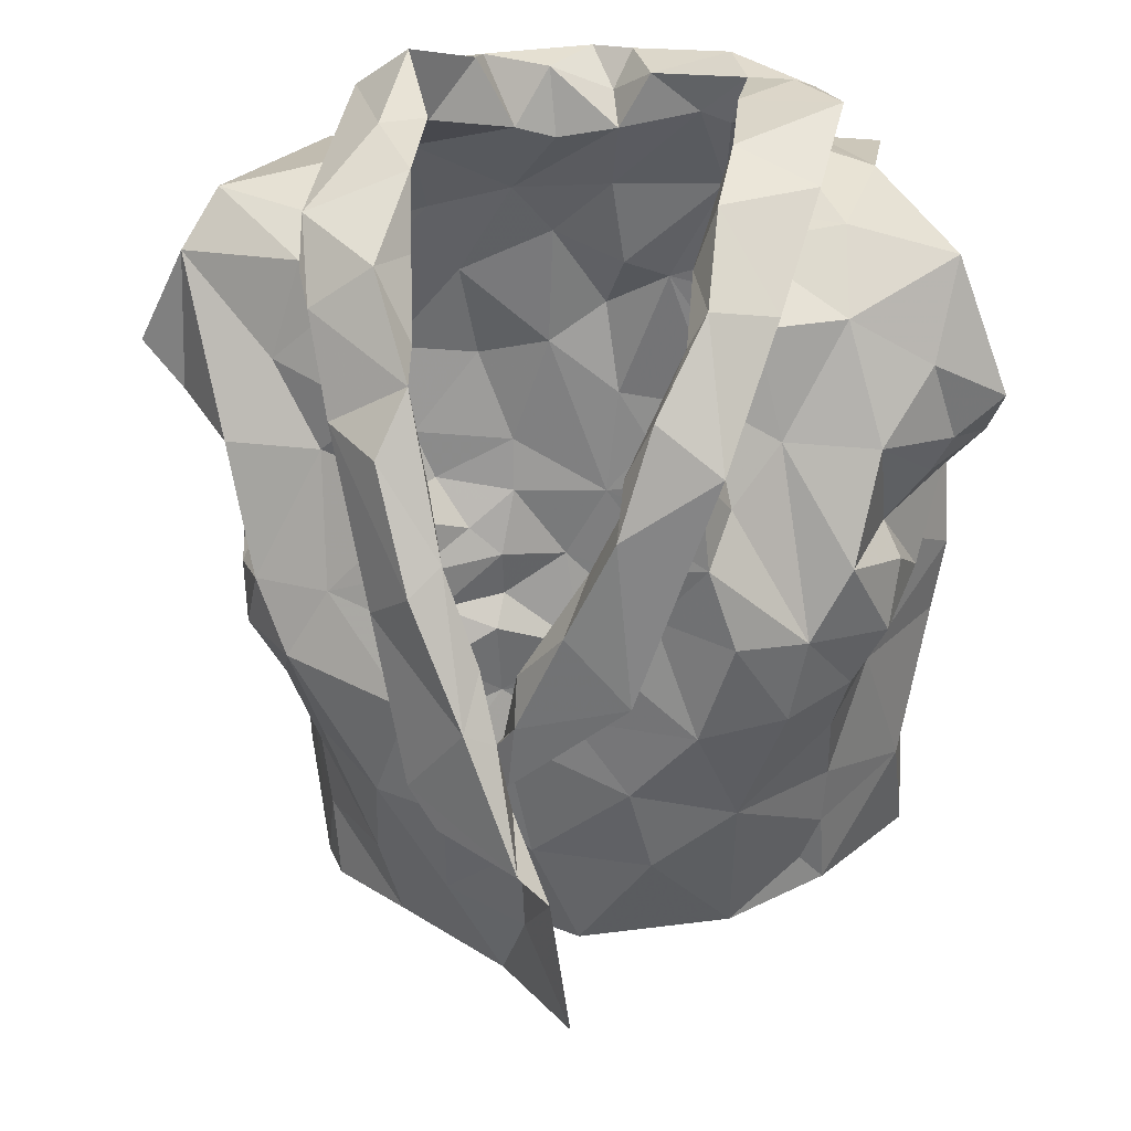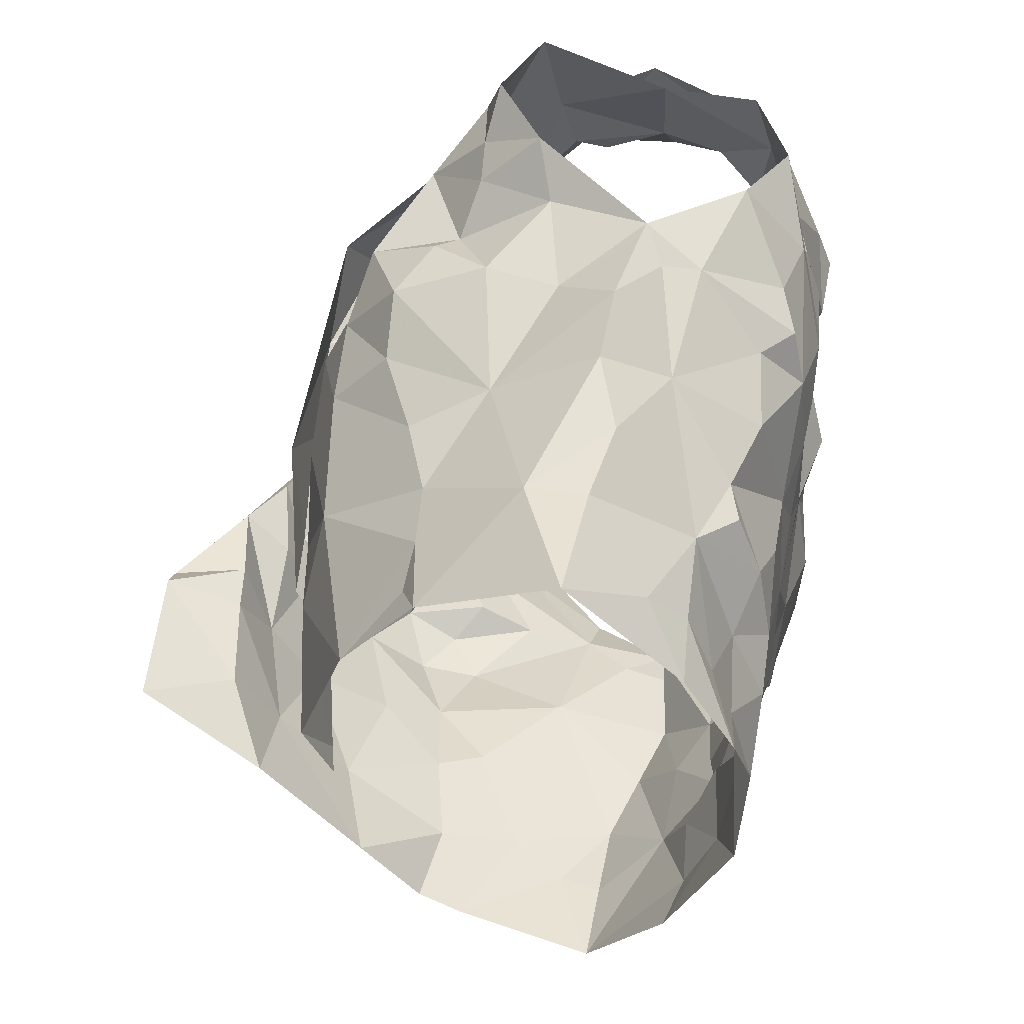
<metadata>
{"format":"obj","ext":"obj","renderer":"f3d","projection":"perspective","resolution":1024,"background":"white","views":[{"elev":39.8,"azim":4.6,"up":"+Y"},{"elev":-38.4,"azim":91.2,"up":"+Y"}]}
</metadata>
<code>
v -1.09 0.02383 0.3179
v -1.084 0.03818 0.314
v -1.069 0.1312 0.3225
v -1.066 0.149 0.3092
v -1.052 0.184 0.2922
v -1.037 0.1965 0.2865
v -1.055 0.1279 0.2344
v -1.047 0.1092 0.2503
v -1.056 0.05998 0.2511
v -1.057 0.03438 0.26
v -1.082 0.01142 0.3139
v -1.059 0.03905 0.2798
v -1.041 0.1739 0.2736
v -1.053 0.1561 0.2704
v -1.049 0.1418 0.239
v -1.061 0.1246 0.2683
v -1.083 0.05885 0.3121
v -1.05 0.08455 0.2556
v -1.049 0.1354 0.2415
v -1.058 0.172 0.2936
v -1.06 0.1329 0.2918
v -1.072 0.1578 0.3011
v -1.072 0.09058 0.2906
v -1.249 0.03263 0.3124
v -1.251 0.06351 0.3145
v -1.27 0.1209 0.3224
v -1.307 0.1931 0.2736
v -1.283 0.1204 0.2254
v -1.276 0.09162 0.229
v -1.272 0.06797 0.2397
v -1.262 0.01545 0.2561
v -1.26 -0.01127 0.2611
v -1.247 0.006022 0.3201
v -1.264 0.02177 0.2694
v -1.253 0.002285 0.3058
v -1.276 0.1413 0.2803
v -1.294 0.1552 0.2526
v -1.257 0.07028 0.2982
v -1.258 0.03397 0.286
v -1.278 0.1236 0.2428
v -1.267 0.1466 0.2992
v -1.283 0.1394 0.2569
v -1.274 0.1187 0.3023
v -1.266 0.09835 0.2692
v -1.268 0.04255 0.2512
v -1.121 0.2037 0.3446
v -1.099 0.2507 0.1997
v -1.182 0.2243 0.1655
v -1.173 0.2414 0.1618
v -1.165 0.233 0.176
v -1.163 0.2258 0.1881
v -1.11 0.2495 0.2276
v -1.106 0.2408 0.2604
v -1.121 0.2393 0.2741
v -1.128 0.197 0.3361
v -1.151 0.1814 0.3349
v -1.14 0.1477 0.3434
v -1.169 0.1385 0.3432
v -1.152 0.2447 0.1847
v -1.2 0.08424 0.3516
v -1.159 0.2435 0.1668
v -1.127 0.2511 0.1802
v -1.134 0.2288 0.178
v -1.184 0.09381 0.3631
v -1.146 0.1285 0.363
v -1.186 0.1021 0.3501
v -1.124 0.2621 0.2558
v -1.123 0.2585 0.2229
v -1.182 0.1297 0.3518
v -1.16 0.1617 0.3391
v -1.107 0.2341 0.3048
v -1.134 0.2195 0.3102
v -1.134 0.2373 0.2871
v -1.097 0.254 0.2644
v -1.091 0.2637 0.231
v -1.106 0.2596 0.2114
v -1.136 0.2339 0.1893
v -1.182 0.1161 0.361
v -1.167 0.1512 0.3581
v -1.142 0.2161 0.3357
v -1.151 0.1966 0.3376
v -1.113 0.2456 0.2489
v -1.121 0.2529 0.1992
v -1.152 0.1841 0.3524
v -1.134 0.2289 0.3154
v -1.128 0.2398 0.3122
v -1.127 0.2559 0.2801
v -1.077 0.2302 0.1964
v -1.197 0.02567 0.3475
v -1.204 0.04116 0.3492
v -1.162 0.01916 0.3554
v -1.114 0.2264 0.3007
v -1.08 0.2403 0.2286
v -1.112 0.2404 0.2071
v -1.054 0.2371 0.2718
v -1.113 0.01397 0.3387
v -1.165 0.1105 0.3496
v -1.177 0.05706 0.3542
v -1.084 0.08516 0.3173
v -1.089 0.2423 0.2657
v -1.139 0.05356 0.3547
v -1.079 0.1106 0.325
v -1.154 0.1328 0.3477
v -1.125 0.1683 0.3438
v -1.081 0.1615 0.3311
v -1.127 0.2068 0.3118
v -1.093 0.1389 0.3401
v -1.06 0.2101 0.2917
v -1.119 0.1787 0.3266
v -1.112 0.07121 0.3463
v -1.146 0.08461 0.3551
v -1.126 0.109 0.3536
v -1.098 0.1106 0.3437
v -1.115 0.1425 0.3494
v -1.105 0.1936 0.3117
v -1.075 0.1922 0.3109
v -1.087 0.2259 0.2923
v -1.203 0.09639 0.3863
v -1.24 0.2013 0.3228
v -1.25 0.2377 0.2973
v -1.183 0.2214 0.1885
v -1.196 0.2251 0.1894
v -1.24 0.2396 0.2732
v -1.227 0.2031 0.319
v -1.209 0.182 0.3304
v -1.208 0.1618 0.3411
v -1.21 0.1427 0.3496
v -1.191 0.1479 0.3699
v -1.196 0.1226 0.3687
v -1.185 0.1293 0.3826
v -1.186 0.2426 0.1793
v -1.208 0.243 0.1736
v -1.224 0.2018 0.3414
v -1.167 0.08689 0.4061
v -1.228 0.2614 0.205
v -1.213 0.1059 0.3775
v -1.194 0.1353 0.3856
v -1.246 0.2461 0.2018
v -1.22 0.2563 0.2681
v -1.228 0.2394 0.1735
v -1.223 0.2336 0.2013
v -1.248 0.2285 0.3035
v -1.216 0.2213 0.3094
v -1.215 0.2184 0.3263
v -1.227 0.2433 0.3015
v -1.218 0.2384 0.2869
v -1.225 0.1539 0.3539
v -1.177 0.0973 0.4055
v -1.233 0.2578 0.2446
v -1.252 0.2469 0.2797
v -1.212 0.1693 0.365
v -1.219 0.2532 0.2328
v -1.203 0.1762 0.3569
v -1.209 0.2493 0.1873
v -1.223 0.01073 0.3394
v -1.161 0.03542 0.4094
v -1.177 0.05153 0.3815
v -1.24 0.2362 0.2198
v -1.282 0.2395 0.2553
v -1.292 0.2257 0.2711
v -1.178 0.08398 0.3818
v -1.234 0.2314 0.2975
v -1.247 0.08667 0.3342
v -1.186 0.02044 0.3717
v -1.273 0.1353 0.3101
v -1.206 0.1438 0.3618
v -1.253 0.2328 0.2844
v -1.278 0.167 0.2921
v -1.245 0.1822 0.3115
v -1.261 0.2028 0.2941
v -1.261 0.09323 0.3146
v -1.265 0.1431 0.3276
v -1.247 0.2392 0.2363
v -1.203 0.09129 0.3734
v -1.18 0.1013 0.3815
v -1.242 0.1454 0.3351
v -1.254 0.1239 0.3415
v -1.229 0.04699 0.3457
v -1.203 0.05305 0.3683
v -1.293 0.1813 0.2824
v -1.275 0.1812 0.3086
v -1.226 0.0857 0.3592
v -1.214 0.122 0.3612
v -1.078 0.1188 0.1904
v -1.087 0.08602 0.2029
v -1.093 0.0522 0.2117
v -1.088 0.01021 0.2301
v -1.054 -0.002767 0.2688
v -1.05 0.1574 0.2055
v -1.068 0.09072 0.2323
v -1.056 0.1268 0.2216
v -1.086 0.03953 0.2263
v -1.075 0.009068 0.2427
v -1.253 0.1569 0.1815
v -1.259 0.1378 0.1844
v -1.214 0.06511 0.2023
v -1.234 0.05199 0.2151
v -1.224 0.01981 0.2256
v -1.222 -0.003834 0.2276
v -1.22 -0.0214 0.2354
v -1.279 0.129 0.2278
v -1.282 0.1421 0.2021
v -1.248 0.07736 0.2136
v -1.258 0.1277 0.1931
v -1.265 0.1136 0.2071
v -1.243 0.02524 0.2329
v -1.249 0.05841 0.2266
v -1.165 0.1995 0.1803
v -1.16 0.1697 0.1826
v -1.161 0.1153 0.1836
v -1.149 0.09689 0.1887
v -1.212 0.1254 0.177
v -1.198 0.0771 0.1939
v -1.201 0.03756 0.2048
v -1.203 0.0291 0.2156
v -1.201 0.0002502 0.2167
v -1.258 0.219 0.1892
v -1.231 0.2163 0.1889
v -1.17 -0.02484 0.2139
v -1.267 0.1741 0.1839
v -1.172 0.01691 0.209
v -1.179 0.05139 0.1969
v -1.224 0.03676 0.2146
v -1.202 0.05556 0.2049
v -1.227 0.07993 0.1923
v -1.199 0.195 0.1782
v -1.242 0.2251 0.1991
v -1.161 -0.0009532 0.2077
v -1.165 0.07791 0.1926
v -1.167 0.1463 0.1727
v -1.199 0.09526 0.1874
v -1.218 0.1587 0.1751
v -1.252 0.1094 0.1883
v -1.243 0.1273 0.1788
v -1.228 0.1864 0.1786
v -1.185 0.176 0.1742
v -1.235 0.09707 0.1884
v -1.186 0.1341 0.1806
v -1.115 0.1715 0.1758
v -1.109 0.14 0.1786
v -1.121 0.1262 0.1811
v -1.112 0.04615 0.2043
v -1.121 0.02755 0.2138
v -1.13 0.003692 0.2151
v -1.082 0.2072 0.1862
v -1.126 0.2324 0.1932
v -1.098 0.2269 0.1901
v -1.127 0.1996 0.1777
v -1.091 -0.01134 0.232
v -1.108 0.004952 0.222
v -1.09 0.06452 0.2139
v -1.135 0.03718 0.2008
v -1.079 0.1581 0.1846
v -1.114 -0.01996 0.2162
v -1.078 0.1094 0.2024
v -1.072 0.1331 0.1936
v -1.145 0.02112 0.2033
v -1.122 0.06159 0.1979
v -1.096 0.1734 0.1817
v -1.096 0.1124 0.1869
v -1.127 0.08638 0.1936
v -1.117 0.1545 0.177
v -1.126 0.1114 0.1846
v -1.145 0.1621 0.1784
f 102 99 23
f 1 11 2
f 3 102 23
f 14 20 22
f 2 12 17
f 13 6 5
f 12 188 10
f 18 8 23
f 12 2 11
f 188 12 11
f 7 19 8
f 15 13 14
f 16 15 14
f 16 19 15
f 16 14 21
f 20 13 5
f 13 20 14
f 12 9 18
f 3 23 21
f 16 8 19
f 9 12 10
f 17 23 99
f 17 12 23
f 23 12 18
f 22 21 14
f 21 22 4
f 21 4 3
f 8 16 23
f 23 16 21
f 44 40 29
f 37 201 42
f 25 38 24
f 32 34 31
f 35 33 24
f 35 34 32
f 39 34 35
f 37 180 27
f 42 180 37
f 39 35 24
f 34 45 31
f 25 171 38
f 41 168 36
f 24 38 39
f 42 201 40
f 44 42 40
f 44 29 30
f 36 165 41
f 44 171 43
f 42 43 36
f 168 42 36
f 180 42 168
f 38 171 44
f 201 28 40
f 29 40 28
f 43 171 26
f 36 43 165
f 42 44 43
f 44 45 39
f 38 44 39
f 45 34 39
f 44 30 45
f 64 60 78
f 64 78 65
f 60 66 78
f 103 57 70
f 58 70 69
f 66 97 69
f 104 70 57
f 46 65 84
f 59 61 62
f 84 80 46
f 71 46 86
f 94 246 83
f 48 63 61
f 79 65 78
f 94 68 52
f 54 53 67
f 85 55 106
f 73 54 67
f 48 61 49
f 59 50 61
f 61 50 49
f 76 47 75
f 69 78 66
f 61 63 62
f 77 51 59
f 50 59 51
f 104 56 70
f 81 56 55
f 85 80 81
f 73 92 54
f 67 74 87
f 58 69 97
f 70 58 103
f 56 81 84
f 46 80 86
f 81 55 85
f 72 85 106
f 72 92 73
f 72 73 85
f 87 74 71
f 82 67 53
f 67 82 52
f 67 52 68
f 83 68 94
f 83 47 76
f 77 59 83
f 68 76 75
f 76 68 83
f 47 83 62
f 78 69 79
f 56 84 79
f 70 79 69
f 70 56 79
f 80 85 86
f 86 85 73
f 84 81 80
f 71 86 87
f 73 67 87
f 75 74 67
f 68 75 67
f 77 83 246
f 63 47 62
f 62 83 59
f 84 65 79
f 73 87 86
f 57 114 104
f 98 60 90
f 90 91 98
f 58 97 103
f 95 93 100
f 3 4 105
f 117 54 92
f 95 108 6
f 110 17 99
f 110 99 113
f 89 91 90
f 116 22 20
f 60 98 66
f 94 93 247
f 52 93 94
f 88 247 93
f 116 5 108
f 96 11 1
f 96 1 2
f 17 110 2
f 53 52 82
f 113 102 107
f 109 55 104
f 100 117 95
f 2 110 96
f 100 52 53
f 100 93 52
f 99 102 113
f 103 97 112
f 22 116 105
f 72 106 92
f 54 117 100
f 91 96 101
f 98 91 101
f 96 110 101
f 102 3 107
f 4 22 105
f 5 116 20
f 108 5 6
f 115 106 109
f 55 109 106
f 54 100 53
f 108 95 117
f 111 66 98
f 97 66 111
f 111 110 112
f 112 57 103
f 3 105 107
f 113 107 114
f 113 112 110
f 112 97 111
f 104 55 56
f 114 112 113
f 112 114 57
f 111 98 101
f 104 107 109
f 114 107 104
f 109 107 115
f 115 116 117
f 107 105 115
f 117 92 115
f 105 116 115
f 106 115 92
f 116 108 117
f 111 101 110
f 146 139 123
f 122 131 121
f 50 51 131
f 143 124 144
f 49 131 132
f 121 131 51
f 49 50 131
f 154 132 122
f 138 154 135
f 139 173 123
f 175 134 148
f 140 48 132
f 173 139 152
f 130 175 148
f 130 128 129
f 166 153 127
f 48 49 132
f 144 125 153
f 136 148 118
f 142 144 119
f 175 161 134
f 137 136 147
f 148 136 137
f 127 153 126
f 122 132 131
f 154 122 141
f 150 138 149
f 158 173 152
f 139 150 149
f 139 145 150
f 140 132 154
f 154 138 140
f 152 141 158
f 141 135 154
f 119 144 133
f 144 142 145
f 139 146 145
f 124 125 144
f 142 150 145
f 123 162 146
f 144 153 133
f 151 147 119
f 128 153 166
f 143 144 145
f 142 120 150
f 143 146 162
f 145 146 143
f 153 151 133
f 119 133 151
f 137 151 153
f 147 151 137
f 128 130 137
f 153 128 137
f 139 149 152
f 149 135 152
f 135 149 138
f 126 153 125
f 137 130 148
f 152 135 141
f 33 155 24
f 41 165 172
f 181 172 169
f 155 164 179
f 172 165 26
f 178 25 24
f 158 141 227
f 217 159 173
f 160 167 159
f 157 164 156
f 227 217 158
f 157 156 134
f 180 181 160
f 170 162 167
f 181 170 160
f 130 174 175
f 168 181 180
f 129 128 183
f 179 157 161
f 160 27 180
f 217 173 158
f 155 179 178
f 162 124 143
f 124 162 170
f 167 162 123
f 171 25 163
f 166 183 128
f 26 165 43
f 159 123 173
f 175 174 161
f 125 176 126
f 170 169 124
f 167 160 170
f 177 183 176
f 171 177 26
f 26 177 172
f 172 181 41
f 41 181 168
f 130 129 174
f 167 123 159
f 155 178 24
f 125 124 169
f 169 176 125
f 171 163 177
f 127 176 183
f 177 182 183
f 127 183 166
f 179 161 174
f 174 129 183
f 176 172 177
f 127 126 176
f 176 169 172
f 170 181 169
f 179 164 157
f 178 179 182
f 25 178 163
f 182 179 174
f 163 178 182
f 134 161 157
f 182 174 183
f 182 177 163
f 190 191 7
f 19 7 15
f 191 256 189
f 7 191 15
f 193 188 249
f 188 193 10
f 187 193 249
f 192 186 251
f 9 10 192
f 8 18 190
f 193 192 10
f 184 256 191
f 191 255 184
f 15 191 189
f 193 187 192
f 190 251 185
f 255 190 185
f 190 255 191
f 18 9 190
f 7 8 190
f 190 192 251
f 190 9 192
f 237 225 203
f 205 204 233
f 237 205 233
f 202 194 195
f 202 220 194
f 198 199 206
f 207 206 30
f 202 204 205
f 206 223 198
f 204 202 195
f 200 32 199
f 32 31 206
f 29 201 203
f 207 197 223
f 207 223 206
f 201 202 205
f 203 205 237
f 201 29 28
f 206 45 30
f 203 225 196
f 207 203 197
f 45 206 31
f 199 32 206
f 201 205 203
f 203 196 197
f 203 207 29
f 29 207 30
f 257 228 221
f 141 218 227
f 224 222 214
f 231 213 225
f 121 226 122
f 222 213 229
f 210 238 230
f 215 221 216
f 230 236 209
f 237 233 234
f 51 208 226
f 217 218 220
f 220 235 194
f 235 218 226
f 200 216 219
f 220 218 235
f 257 221 222
f 122 218 141
f 215 216 198
f 234 194 232
f 215 198 223
f 234 204 195
f 227 218 217
f 219 216 228
f 257 222 252
f 222 229 252
f 222 224 213
f 232 235 226
f 226 236 232
f 223 224 214
f 223 214 215
f 223 197 224
f 225 213 196
f 196 213 224
f 197 196 224
f 234 232 212
f 195 194 234
f 212 231 237
f 233 204 234
f 51 226 121
f 221 228 216
f 231 229 213
f 229 210 211
f 238 210 229
f 229 231 238
f 214 222 221
f 198 216 199
f 236 226 208
f 122 226 218
f 212 238 231
f 214 221 215
f 234 212 237
f 237 231 225
f 232 194 235
f 209 236 208
f 238 212 232
f 236 238 232
f 230 238 236
f 216 200 199
f 185 261 260
f 249 254 187
f 244 254 228
f 251 258 261
f 243 192 250
f 261 263 260
f 239 248 259
f 244 250 254
f 255 185 260
f 240 260 241
f 239 259 262
f 208 77 248
f 247 248 246
f 246 94 247
f 260 263 241
f 244 228 257
f 242 243 252
f 258 229 261
f 246 248 77
f 252 229 258
f 88 245 247
f 253 189 256
f 254 219 228
f 209 264 230
f 257 243 244
f 51 77 208
f 253 256 260
f 245 189 253
f 253 259 245
f 254 250 187
f 192 187 250
f 192 243 242
f 261 185 251
f 243 257 252
f 210 263 211
f 261 211 263
f 230 264 210
f 209 208 248
f 245 248 247
f 248 239 264
f 248 264 209
f 244 243 250
f 192 242 186
f 242 258 251
f 242 251 186
f 184 255 260
f 256 184 260
f 240 262 259
f 258 242 252
f 239 262 264
f 262 240 241
f 210 264 263
f 253 260 240
f 229 211 261
f 263 264 241
f 253 240 259
f 262 241 264
f 248 245 259
f 99 102 23
f 11 1 2
f 102 3 23
f 20 14 22
f 12 2 17
f 6 13 5
f 188 12 10
f 8 18 23
f 2 12 11
f 12 188 11
f 19 7 8
f 13 15 14
f 15 16 14
f 19 16 15
f 14 16 21
f 13 20 5
f 20 13 14
f 9 12 18
f 23 3 21
f 8 16 19
f 12 9 10
f 23 17 99
f 12 17 23
f 12 23 18
f 21 22 14
f 22 21 4
f 4 21 3
f 16 8 23
f 16 23 21
f 40 44 29
f 201 37 42
f 38 25 24
f 34 32 31
f 33 35 24
f 34 35 32
f 34 39 35
f 180 37 27
f 180 42 37
f 35 39 24
f 45 34 31
f 171 25 38
f 168 41 36
f 38 24 39
f 201 42 40
f 42 44 40
f 29 44 30
f 165 36 41
f 171 44 43
f 43 42 36
f 42 168 36
f 42 180 168
f 171 38 44
f 28 201 40
f 40 29 28
f 171 43 26
f 43 36 165
f 44 42 43
f 45 44 39
f 44 38 39
f 34 45 39
f 30 44 45
f 60 64 78
f 78 64 65
f 66 60 78
f 57 103 70
f 70 58 69
f 97 66 69
f 70 104 57
f 65 46 84
f 61 59 62
f 80 84 46
f 46 71 86
f 246 94 83
f 63 48 61
f 65 79 78
f 68 94 52
f 53 54 67
f 55 85 106
f 54 73 67
f 61 48 49
f 50 59 61
f 50 61 49
f 47 76 75
f 78 69 66
f 63 61 62
f 51 77 59
f 59 50 51
f 56 104 70
f 56 81 55
f 80 85 81
f 92 73 54
f 74 67 87
f 69 58 97
f 58 70 103
f 81 56 84
f 80 46 86
f 55 81 85
f 85 72 106
f 92 72 73
f 73 72 85
f 74 87 71
f 67 82 53
f 82 67 52
f 52 67 68
f 68 83 94
f 47 83 76
f 59 77 83
f 76 68 75
f 68 76 83
f 83 47 62
f 69 78 79
f 84 56 79
f 79 70 69
f 56 70 79
f 85 80 86
f 85 86 73
f 81 84 80
f 86 71 87
f 67 73 87
f 74 75 67
f 75 68 67
f 83 77 246
f 47 63 62
f 83 62 59
f 65 84 79
f 87 73 86
f 114 57 104
f 60 98 90
f 91 90 98
f 97 58 103
f 93 95 100
f 4 3 105
f 54 117 92
f 108 95 6
f 17 110 99
f 99 110 113
f 91 89 90
f 22 116 20
f 98 60 66
f 93 94 247
f 93 52 94
f 247 88 93
f 5 116 108
f 11 96 1
f 1 96 2
f 110 17 2
f 52 53 82
f 102 113 107
f 55 109 104
f 117 100 95
f 110 2 96
f 52 100 53
f 93 100 52
f 102 99 113
f 97 103 112
f 116 22 105
f 106 72 92
f 117 54 100
f 96 91 101
f 91 98 101
f 110 96 101
f 3 102 107
f 22 4 105
f 116 5 20
f 5 108 6
f 106 115 109
f 109 55 106
f 100 54 53
f 95 108 117
f 66 111 98
f 66 97 111
f 110 111 112
f 57 112 103
f 105 3 107
f 107 113 114
f 112 113 110
f 97 112 111
f 55 104 56
f 112 114 113
f 114 112 57
f 98 111 101
f 107 104 109
f 107 114 104
f 107 109 115
f 116 115 117
f 105 107 115
f 92 117 115
f 116 105 115
f 115 106 92
f 108 116 117
f 101 111 110
f 139 146 123
f 131 122 121
f 51 50 131
f 124 143 144
f 131 49 132
f 131 121 51
f 50 49 131
f 132 154 122
f 154 138 135
f 173 139 123
f 134 175 148
f 48 140 132
f 139 173 152
f 175 130 148
f 128 130 129
f 153 166 127
f 49 48 132
f 125 144 153
f 148 136 118
f 144 142 119
f 161 175 134
f 136 137 147
f 136 148 137
f 153 127 126
f 132 122 131
f 122 154 141
f 138 150 149
f 173 158 152
f 150 139 149
f 145 139 150
f 132 140 154
f 138 154 140
f 141 152 158
f 135 141 154
f 144 119 133
f 142 144 145
f 146 139 145
f 125 124 144
f 150 142 145
f 162 123 146
f 153 144 133
f 147 151 119
f 153 128 166
f 144 143 145
f 120 142 150
f 146 143 162
f 146 145 143
f 151 153 133
f 133 119 151
f 151 137 153
f 151 147 137
f 130 128 137
f 128 153 137
f 149 139 152
f 135 149 152
f 149 135 138
f 153 126 125
f 130 137 148
f 135 152 141
f 155 33 24
f 165 41 172
f 172 181 169
f 164 155 179
f 165 172 26
f 25 178 24
f 141 158 227
f 159 217 173
f 167 160 159
f 164 157 156
f 217 227 158
f 156 157 134
f 181 180 160
f 162 170 167
f 170 181 160
f 174 130 175
f 181 168 180
f 128 129 183
f 157 179 161
f 27 160 180
f 173 217 158
f 179 155 178
f 124 162 143
f 162 124 170
f 162 167 123
f 25 171 163
f 183 166 128
f 165 26 43
f 123 159 173
f 174 175 161
f 176 125 126
f 169 170 124
f 160 167 170
f 183 177 176
f 177 171 26
f 177 26 172
f 181 172 41
f 181 41 168
f 129 130 174
f 123 167 159
f 178 155 24
f 124 125 169
f 176 169 125
f 163 171 177
f 176 127 183
f 182 177 183
f 183 127 166
f 161 179 174
f 129 174 183
f 172 176 177
f 126 127 176
f 169 176 172
f 181 170 169
f 164 179 157
f 179 178 182
f 178 25 163
f 179 182 174
f 178 163 182
f 161 134 157
f 174 182 183
f 177 182 163
f 191 190 7
f 7 19 15
f 256 191 189
f 191 7 15
f 188 193 249
f 193 188 10
f 193 187 249
f 186 192 251
f 10 9 192
f 18 8 190
f 192 193 10
f 256 184 191
f 255 191 184
f 191 15 189
f 187 193 192
f 251 190 185
f 190 255 185
f 255 190 191
f 9 18 190
f 8 7 190
f 192 190 251
f 9 190 192
f 225 237 203
f 204 205 233
f 205 237 233
f 194 202 195
f 220 202 194
f 199 198 206
f 206 207 30
f 204 202 205
f 223 206 198
f 202 204 195
f 32 200 199
f 31 32 206
f 201 29 203
f 197 207 223
f 223 207 206
f 202 201 205
f 205 203 237
f 29 201 28
f 45 206 30
f 225 203 196
f 203 207 197
f 206 45 31
f 32 199 206
f 205 201 203
f 196 203 197
f 207 203 29
f 207 29 30
f 228 257 221
f 218 141 227
f 222 224 214
f 213 231 225
f 226 121 122
f 213 222 229
f 238 210 230
f 221 215 216
f 236 230 209
f 233 237 234
f 208 51 226
f 218 217 220
f 235 220 194
f 218 235 226
f 216 200 219
f 218 220 235
f 221 257 222
f 218 122 141
f 216 215 198
f 194 234 232
f 198 215 223
f 204 234 195
f 218 227 217
f 216 219 228
f 222 257 252
f 229 222 252
f 224 222 213
f 235 232 226
f 236 226 232
f 224 223 214
f 214 223 215
f 197 223 224
f 213 225 196
f 213 196 224
f 196 197 224
f 232 234 212
f 194 195 234
f 231 212 237
f 204 233 234
f 226 51 121
f 228 221 216
f 229 231 213
f 210 229 211
f 210 238 229
f 231 229 238
f 222 214 221
f 216 198 199
f 226 236 208
f 226 122 218
f 238 212 231
f 221 214 215
f 212 234 237
f 231 237 225
f 194 232 235
f 236 209 208
f 212 238 232
f 238 236 232
f 238 230 236
f 200 216 199
f 261 185 260
f 254 249 187
f 254 244 228
f 258 251 261
f 192 243 250
f 263 261 260
f 248 239 259
f 250 244 254
f 185 255 260
f 260 240 241
f 259 239 262
f 77 208 248
f 248 247 246
f 94 246 247
f 263 260 241
f 228 244 257
f 243 242 252
f 229 258 261
f 248 246 77
f 229 252 258
f 245 88 247
f 189 253 256
f 219 254 228
f 264 209 230
f 243 257 244
f 77 51 208
f 256 253 260
f 189 245 253
f 259 253 245
f 250 254 187
f 187 192 250
f 243 192 242
f 185 261 251
f 257 243 252
f 263 210 211
f 211 261 263
f 264 230 210
f 208 209 248
f 248 245 247
f 239 248 264
f 264 248 209
f 243 244 250
f 242 192 186
f 258 242 251
f 251 242 186
f 255 184 260
f 184 256 260
f 262 240 259
f 242 258 252
f 262 239 264
f 240 262 241
f 264 210 263
f 260 253 240
f 211 229 261
f 264 263 241
f 240 253 259
f 241 262 264
f 245 248 259

</code>
